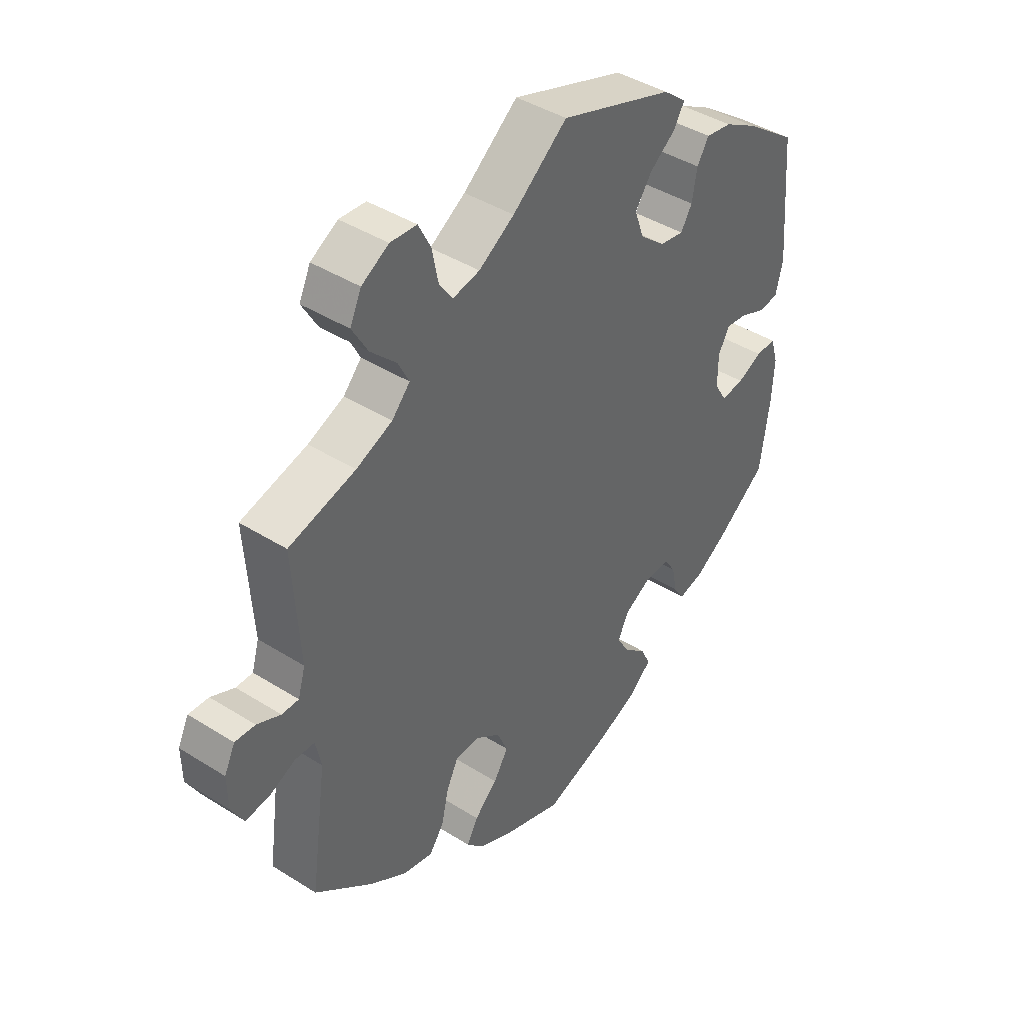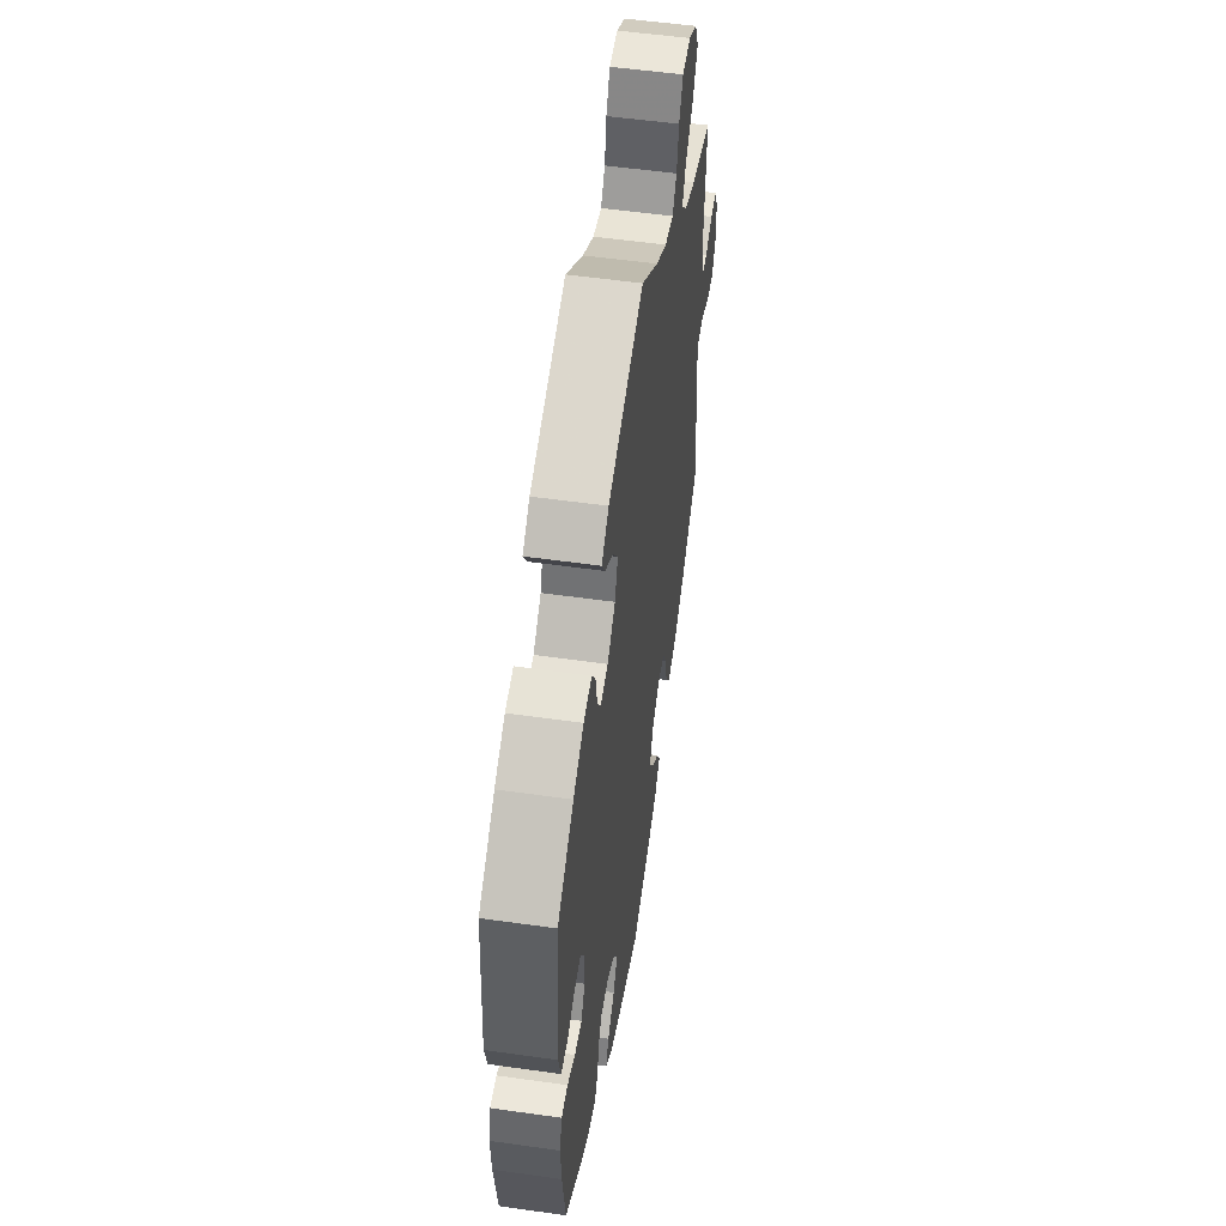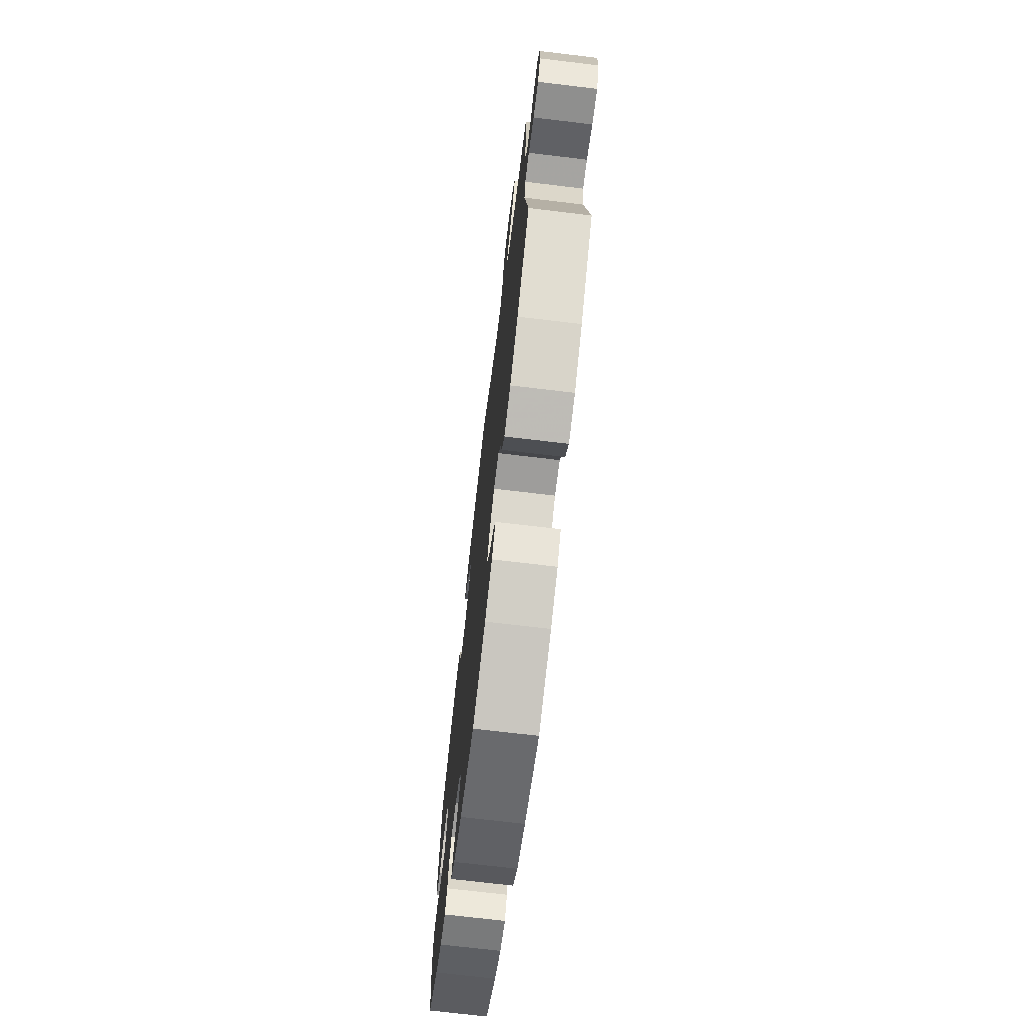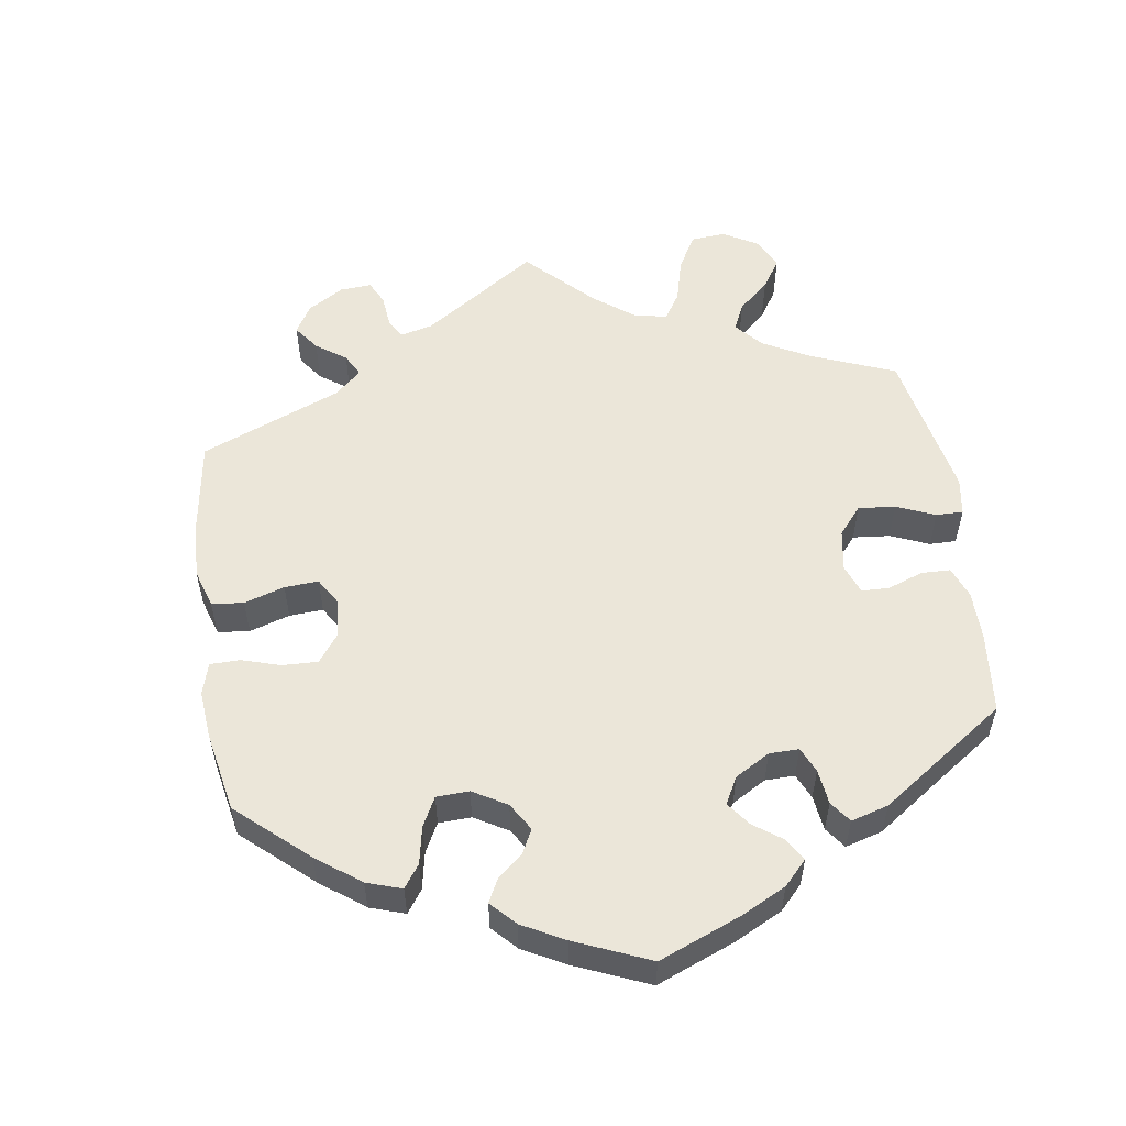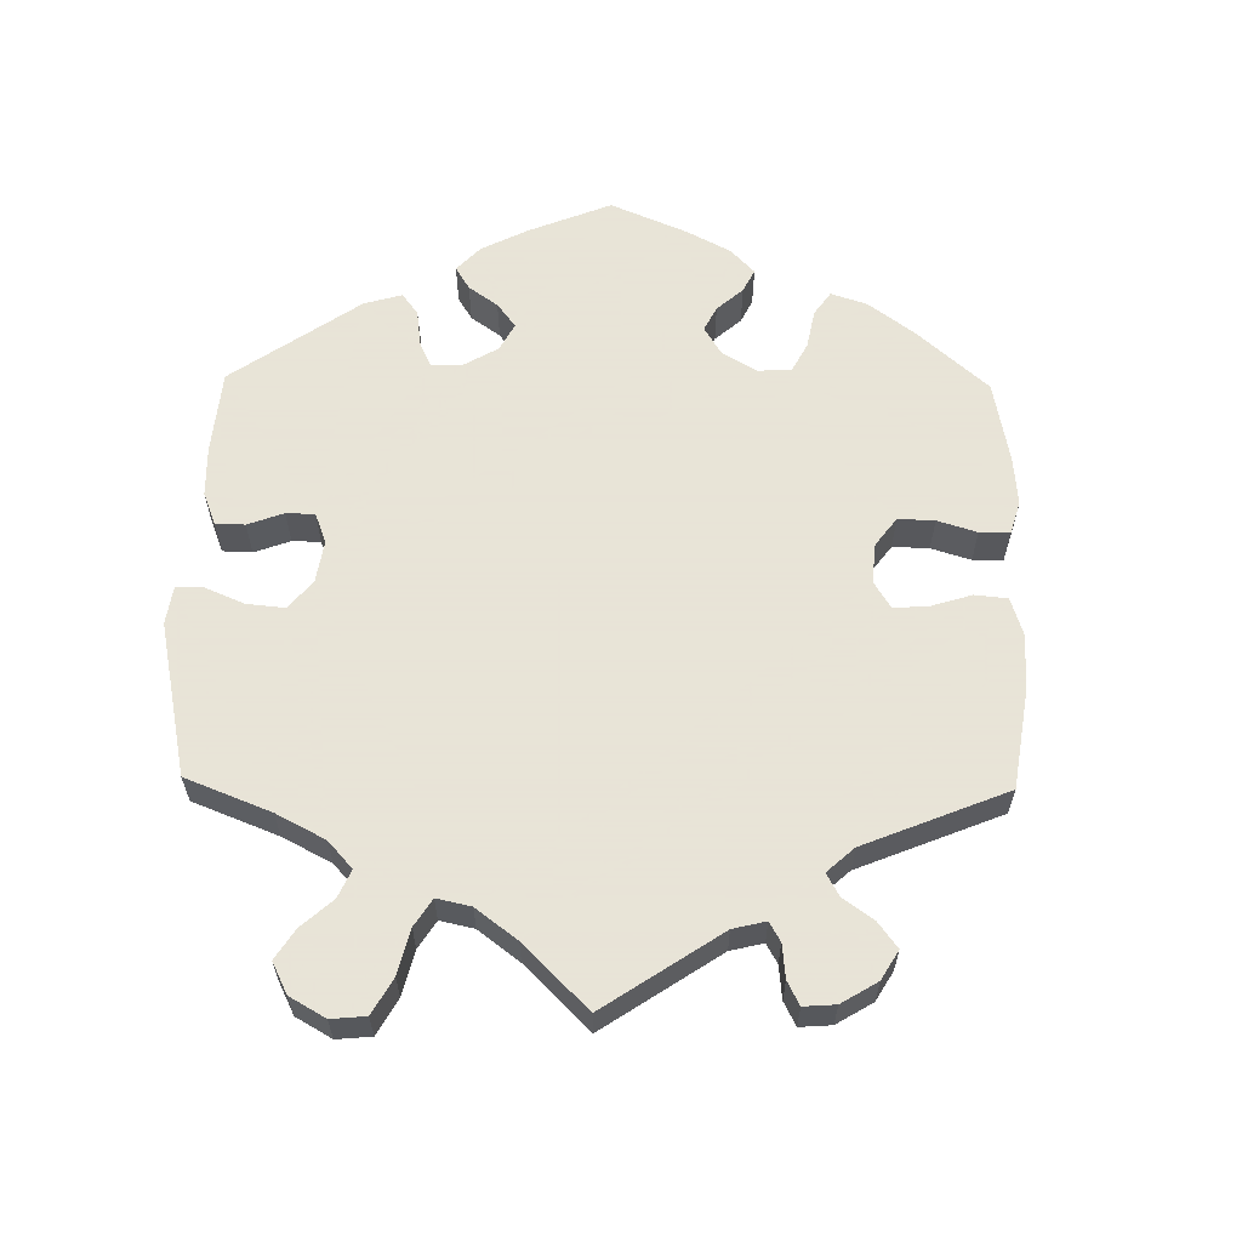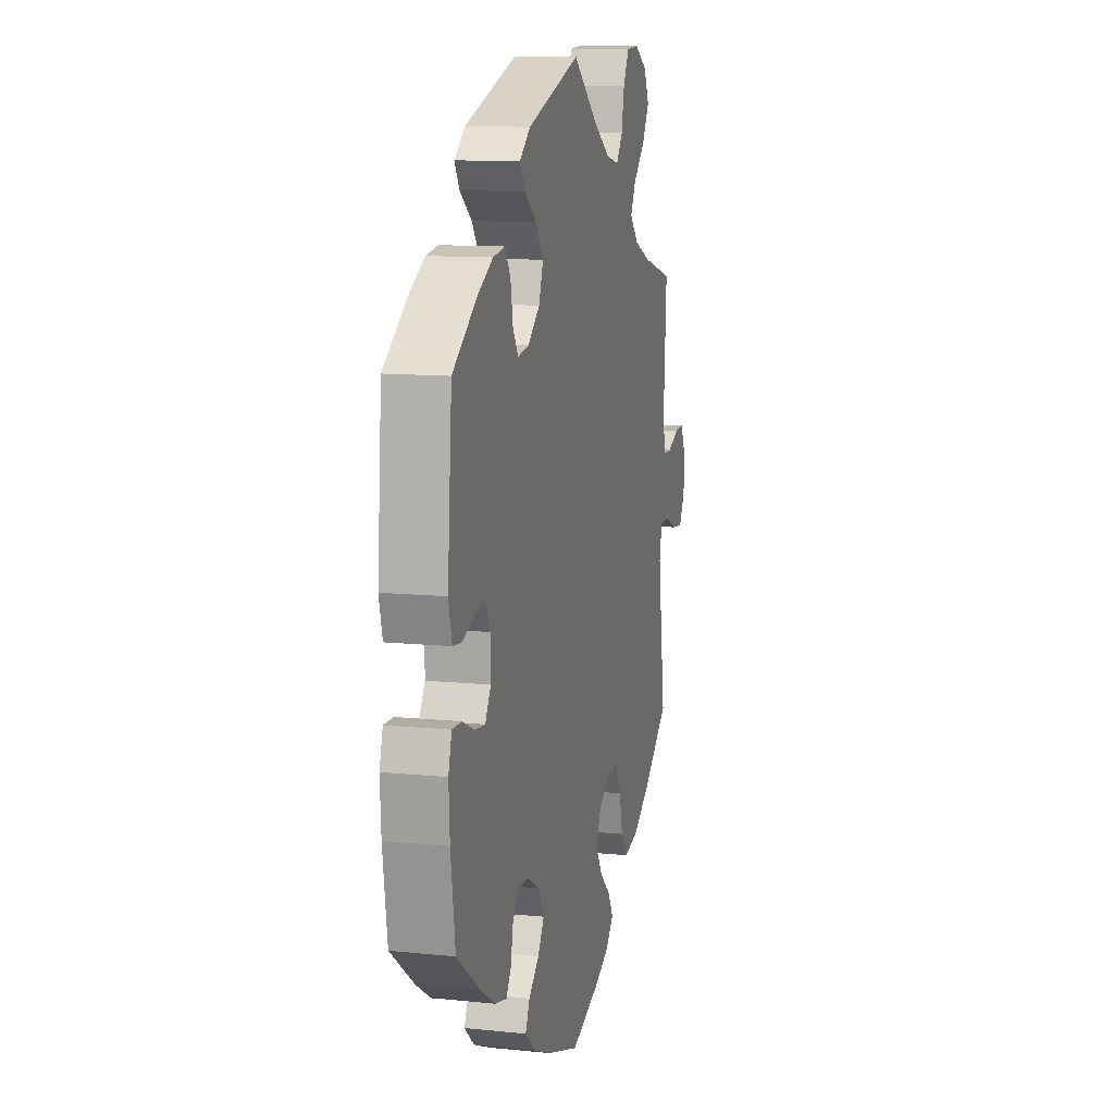
<metadata>
{"format":"obj","ext":"obj","renderer":"f3d","projection":"perspective","resolution":1024,"background":"white","views":[{"elev":42.0,"azim":127.2,"up":"+Z"},{"elev":53.5,"azim":-81.4,"up":"+Z"},{"elev":-71.8,"azim":83.2,"up":"+Z"},{"elev":55.2,"azim":-128.5,"up":"+Y"},{"elev":61.4,"azim":60.9,"up":"+Y"},{"elev":11.4,"azim":-76.0,"up":"+Z"}]}
</metadata>
<code>
v 0.398 0.07 -0.371
v 0.332 0.07 -0.413
v 0.278 0.07 -0.425
v 0.252 0.07 -0.389
v 0.239 0.07 -0.332
v 0.218 0.07 -0.29
v 0.175 0.07 -0.289
v 0.131 0.07 -0.32
v 0.112 0.07 -0.364
v 0.138 0.07 -0.406
v 0.179 0.07 -0.444
v 0.199 0.07 -0.48
v 0.168 0.07 -0.513
v 0.108 0.07 -0.541
v 0.001 0.07 -0.578
v -0.121 0.07 -0.537
v -0.19 0.07 -0.507
v -0.228 0.07 -0.473
v -0.212 0.07 -0.438
v -0.172 0.07 -0.403
v -0.148 0.07 -0.365
v -0.169 0.07 -0.325
v -0.216 0.07 -0.298
v -0.261 0.07 -0.297
v -0.281 0.07 -0.328
v -0.29 0.07 -0.374
v -0.309 0.07 -0.403
v -0.354 0.07 -0.392
v -0.41 0.07 -0.357
v -0.5 0.07 -0.289
v -0.517 0.07 -0.17
v -0.521 0.07 -0.099
v -0.508 0.07 -0.055
v -0.472 0.07 -0.056
v -0.428 0.07 -0.076
v -0.387 0.07 -0.081
v -0.365 0.07 -0.045
v -0.365 0.07 0.01
v -0.385 0.07 0.046
v -0.423 0.07 0.042
v -0.468 0.07 0.023
v -0.504 0.07 0.027
v -0.517 0.07 0.079
v -0.5 0.07 0.289
v -0.408 0.07 0.355
v -0.349 0.07 0.388
v -0.303 0.07 0.395
v -0.282 0.07 0.361
v -0.273 0.07 0.31
v -0.253 0.07 0.277
v -0.21 0.07 0.284
v -0.165 0.07 0.321
v -0.148 0.07 0.368
v -0.178 0.07 0.41
v -0.224 0.07 0.445
v -0.243 0.07 0.477
v -0.202 0.07 0.51
v 0 0.07 0.578
v 0.097 0.07 0.501
v 0.16 0.07 0.461
v 0.208 0.07 0.451
v 0.232 0.07 0.485
v 0.243 0.07 0.54
v 0.265 0.07 0.583
v 0.312 0.07 0.586
v 0.36 0.07 0.558
v 0.38 0.07 0.515
v 0.352 0.07 0.467
v 0.307 0.07 0.423
v 0.287 0.07 0.384
v 0.319 0.07 0.349
v 0.383 0.07 0.322
v 0.501 0.07 0.29
v 0.489 0.07 0.101
v 0.502 0.07 0.057
v 0.532 0.07 0.057
v 0.574 0.07 0.076
v 0.61 0.07 0.078
v 0.629 0.07 0.039
v 0.628 0.07 -0.018
v 0.606 0.07 -0.058
v 0.563 0.07 -0.053
v 0.517 0.07 -0.032
v 0.482 0.07 -0.033
v 0.472 0.07 -0.081
v 0.501 0.07 -0.288
v 0.398 0 -0.371
v 0.332 0 -0.413
v 0.278 0 -0.425
v 0.252 0 -0.389
v 0.239 0 -0.332
v 0.218 0 -0.29
v 0.175 0 -0.289
v 0.131 0 -0.32
v 0.112 0 -0.364
v 0.138 0 -0.406
v 0.179 0 -0.444
v 0.199 0 -0.48
v 0.168 0 -0.513
v 0.108 0 -0.541
v 0.001 0 -0.578
v -0.121 0 -0.537
v -0.19 0 -0.507
v -0.228 0 -0.473
v -0.212 0 -0.438
v -0.172 0 -0.403
v -0.148 0 -0.365
v -0.169 0 -0.325
v -0.216 0 -0.298
v -0.261 0 -0.297
v -0.281 0 -0.328
v -0.29 0 -0.374
v -0.309 0 -0.403
v -0.354 0 -0.392
v -0.41 0 -0.357
v -0.5 0 -0.289
v -0.517 0 -0.17
v -0.521 0 -0.099
v -0.508 0 -0.055
v -0.472 0 -0.056
v -0.428 0 -0.076
v -0.387 0 -0.081
v -0.365 0 -0.045
v -0.365 0 0.01
v -0.385 0 0.046
v -0.423 0 0.042
v -0.468 0 0.023
v -0.504 0 0.027
v -0.517 0 0.079
v -0.5 0 0.289
v -0.408 0 0.355
v -0.349 0 0.388
v -0.303 0 0.395
v -0.282 0 0.361
v -0.273 0 0.31
v -0.253 0 0.277
v -0.21 0 0.284
v -0.165 0 0.321
v -0.148 0 0.368
v -0.178 0 0.41
v -0.224 0 0.445
v -0.243 0 0.477
v -0.202 0 0.51
v 0 0 0.578
v 0.097 0 0.501
v 0.16 0 0.461
v 0.208 0 0.451
v 0.232 0 0.485
v 0.243 0 0.54
v 0.265 0 0.583
v 0.312 0 0.586
v 0.36 0 0.558
v 0.38 0 0.515
v 0.352 0 0.467
v 0.307 0 0.423
v 0.287 0 0.384
v 0.319 0 0.349
v 0.383 0 0.322
v 0.501 0 0.29
v 0.489 0 0.101
v 0.502 0 0.057
v 0.532 0 0.057
v 0.574 0 0.076
v 0.61 0 0.078
v 0.629 0 0.039
v 0.628 0 -0.018
v 0.606 0 -0.058
v 0.563 0 -0.053
v 0.517 0 -0.032
v 0.482 0 -0.033
v 0.472 0 -0.081
v 0.501 0 -0.288
f 85 86 1 2
f 84 85 2 3
f 80 81 82 83
f 80 83 84
f 79 80 84
f 76 77 78 79
f 75 76 79 84
f 74 75 84 3
f 72 73 74 3
f 66 67 68 69
f 66 69 70
f 65 66 70
f 62 63 64 65
f 61 62 65 70
f 60 61 70 71
f 56 57 58 59
f 54 55 56 59
f 53 54 59 60
f 52 53 60 71
f 46 47 48 49
f 46 49 50
f 45 46 50
f 44 45 50
f 43 44 50
f 40 41 42 43
f 39 40 43 50
f 38 39 50 51
f 32 33 34 35
f 32 35 36
f 31 32 36
f 30 31 36
f 29 30 36 37
f 25 26 27 28
f 24 25 28 29
f 17 18 19 20
f 17 20 21
f 16 17 21
f 15 16 21
f 14 15 21 22
f 10 11 12 13
f 9 10 13 14
f 72 3 4 5
f 72 5 6
f 71 72 6 7
f 52 71 7 8
f 37 38 51 52
f 24 29 37 52
f 23 24 52
f 22 23 52 8
f 9 14 22
f 8 9 22
f 88 87 172 171
f 89 88 171 170
f 169 168 167 166
f 170 169 166
f 170 166 165
f 165 164 163 162
f 170 165 162 161
f 89 170 161 160
f 89 160 159 158
f 155 154 153 152
f 156 155 152
f 156 152 151
f 151 150 149 148
f 156 151 148 147
f 157 156 147 146
f 145 144 143 142
f 145 142 141 140
f 146 145 140 139
f 157 146 139 138
f 135 134 133 132
f 136 135 132
f 136 132 131
f 136 131 130
f 136 130 129
f 129 128 127 126
f 136 129 126 125
f 137 136 125 124
f 121 120 119 118
f 122 121 118
f 122 118 117
f 122 117 116
f 123 122 116 115
f 114 113 112 111
f 115 114 111 110
f 106 105 104 103
f 107 106 103
f 107 103 102
f 107 102 101
f 108 107 101 100
f 99 98 97 96
f 100 99 96 95
f 91 90 89 158
f 92 91 158
f 93 92 158 157
f 94 93 157 138
f 138 137 124 123
f 138 123 115 110
f 138 110 109
f 94 138 109 108
f 108 100 95
f 108 95 94
f 1 87 88 2
f 2 88 89 3
f 3 89 90 4
f 4 90 91 5
f 5 91 92 6
f 6 92 93 7
f 7 93 94 8
f 8 94 95 9
f 9 95 96 10
f 10 96 97 11
f 11 97 98 12
f 12 98 99 13
f 13 99 100 14
f 14 100 101 15
f 15 101 102 16
f 16 102 103 17
f 17 103 104 18
f 18 104 105 19
f 19 105 106 20
f 20 106 107 21
f 21 107 108 22
f 22 108 109 23
f 23 109 110 24
f 24 110 111 25
f 25 111 112 26
f 26 112 113 27
f 27 113 114 28
f 28 114 115 29
f 29 115 116 30
f 30 116 117 31
f 31 117 118 32
f 32 118 119 33
f 33 119 120 34
f 34 120 121 35
f 35 121 122 36
f 36 122 123 37
f 37 123 124 38
f 38 124 125 39
f 39 125 126 40
f 40 126 127 41
f 41 127 128 42
f 42 128 129 43
f 43 129 130 44
f 44 130 131 45
f 45 131 132 46
f 46 132 133 47
f 47 133 134 48
f 48 134 135 49
f 49 135 136 50
f 50 136 137 51
f 51 137 138 52
f 52 138 139 53
f 53 139 140 54
f 54 140 141 55
f 55 141 142 56
f 56 142 143 57
f 57 143 144 58
f 58 144 145 59
f 59 145 146 60
f 60 146 147 61
f 61 147 148 62
f 62 148 149 63
f 63 149 150 64
f 64 150 151 65
f 65 151 152 66
f 66 152 153 67
f 67 153 154 68
f 68 154 155 69
f 69 155 156 70
f 70 156 157 71
f 71 157 158 72
f 72 158 159 73
f 73 159 160 74
f 74 160 161 75
f 75 161 162 76
f 76 162 163 77
f 77 163 164 78
f 78 164 165 79
f 79 165 166 80
f 80 166 167 81
f 81 167 168 82
f 82 168 169 83
f 83 169 170 84
f 84 170 171 85
f 85 171 172 86
f 86 172 87 1

</code>
